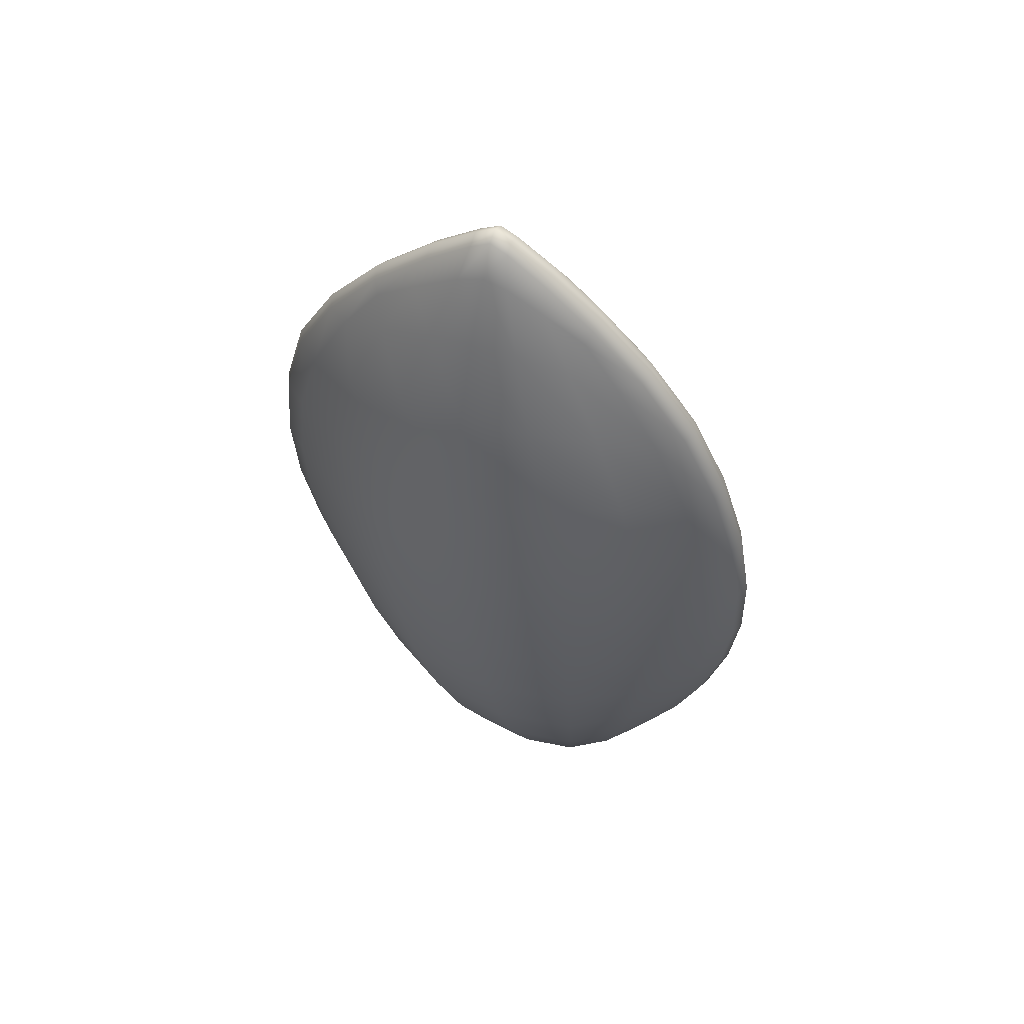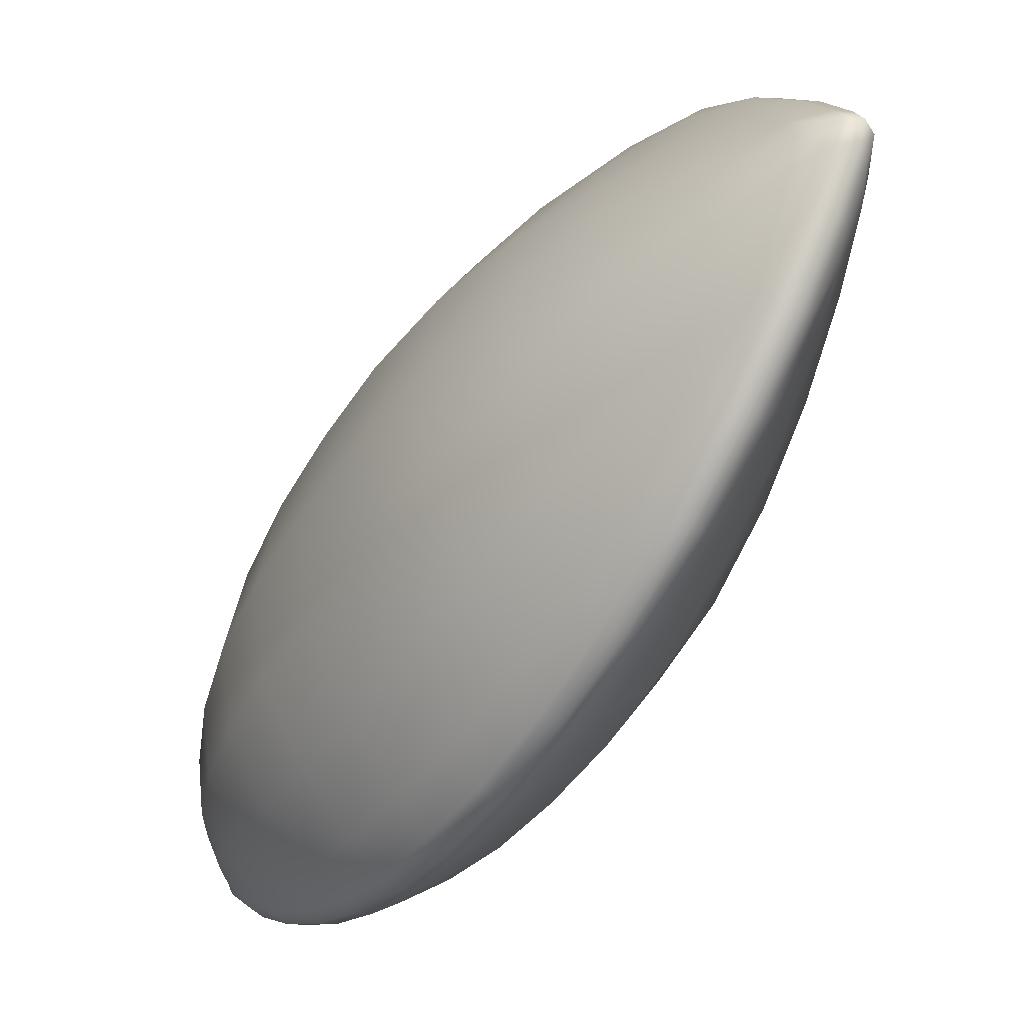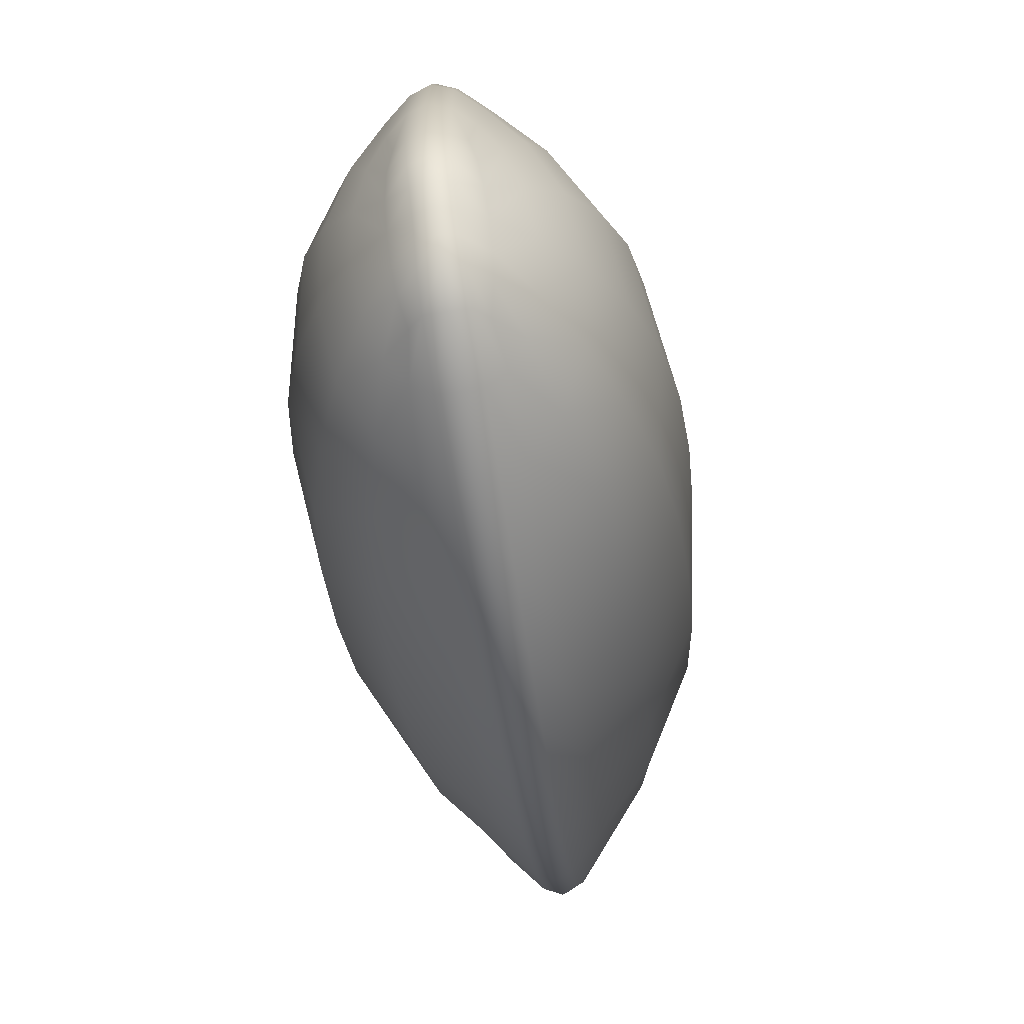
<metadata>
{"format":"obj","ext":"obj","renderer":"f3d","projection":"perspective","resolution":1024,"background":"white","views":[{"elev":56.8,"azim":-71.1,"up":"+Z"},{"elev":-38.6,"azim":-29.2,"up":"+Y"},{"elev":-33.6,"azim":-172.2,"up":"+Y"}]}
</metadata>
<code>
o YellowPeachSeed
v 0.003153 0.009112 0.01985
v 0.004231 0.01132 0.01434
v 0.005046 0.01256 0.008595
v 0.005547 0.01292 0.002906
v 0.005684 0.01248 -0.002443
v 0.005555 0.01143 -0.007453
v 0.005259 0.009964 -0.01213
v 0.004728 0.008149 -0.01648
v 0.003895 0.006061 -0.02051
v 0.00283 0.003747 -0.02396
v 0.001603 0.001255 -0.02659
v 0.003589 0.002077 0.02294
v 0.003604 0.005206 0.02193
v 0.00536 0.006523 0.01616
v 0.005466 0.001798 0.01732
v 0.006968 0.001182 0.01151
v 0.006757 0.007173 0.01023
v 0.007678 0.007205 0.004388
v 0.007968 0.000399 0.005687
v 0.00834 -0.000377 3.9e-05
v 0.008006 0.006666 -0.001149
v 0.007908 0.005752 -0.006403
v 0.008261 -0.001123 -0.005392
v 0.007908 -0.001819 -0.01056
v 0.007552 0.004659 -0.0114
v 0.006814 0.003387 -0.01607
v 0.007141 -0.002463 -0.0154
v 0.00582 -0.003056 -0.01983
v 0.005572 0.001934 -0.02035
v 0.00396 0.000419 -0.02396
v 0.004099 -0.003489 -0.02358
v 0.002135 -0.003652 -0.02635
v 0.002115 -0.001041 -0.02662
v 0.001989 -0.00418 0.02198
v 0.003064 -0.000858 0.02293
v 0.004564 -0.002722 0.01773
v 0.002666 -0.006907 0.01727
v 0.003192 -0.009298 0.01201
v 0.005755 -0.004585 0.01218
v 0.00654 -0.006156 0.006499
v 0.00352 -0.01112 0.00652
v 0.003608 -0.01213 0.001121
v 0.006827 -0.007144 0.000877
v 0.006756 -0.007706 -0.004576
v 0.003533 -0.01251 -0.004112
v 0.003374 -0.01241 -0.009108
v 0.006469 -0.008 -0.009751
v 0.005842 -0.008013 -0.0146
v 0.003051 -0.01188 -0.01382
v 0.002482 -0.01092 -0.0182
v 0.004752 -0.007732 -0.01908
v 0.003331 -0.007108 -0.02292
v 0.001738 -0.009573 -0.02206
v 0.000887 -0.007865 -0.02525
v 0.00171 -0.00609 -0.02586
v 0.002432 0.01253 0.018
v 0.001636 0.01422 0.0177
v 0.001775 0.01705 0.01252
v 0.002798 0.01517 0.01281
v 0.003 0.01661 0.007273
v 0.001784 0.01859 0.006944
v 0.001702 0.01904 0.001343
v 0.003059 0.01703 0.001729
v 0.002996 0.01661 -0.003487
v 0.001563 0.01861 -0.003924
v 0.001374 0.0174 -0.008781
v 0.002834 0.01546 -0.00832
v 0.002598 0.01371 -0.01272
v 0.001138 0.0155 -0.01315
v 0.000868 0.01311 -0.01716
v 0.00228 0.0115 -0.01678
v 0.00187 0.008997 -0.0206
v 0.000575 0.01041 -0.02095
v 0.000249 0.007339 -0.02429
v 0.001372 0.006164 -0.02395
v 0.000793 0.002966 -0.02659
v -0.000122 0.003824 -0.02696
v -0.000453 0.000701 -0.02874
v 0.00023 0.00091 -0.028
v 0.000383 -0.000649 -0.0284
v -0.000661 -0.001198 -0.02943
v -0.000796 -0.002471 -0.02947
v 0.000407 -0.002115 -0.02843
v 0.000332 -0.003682 -0.02822
v -0.000904 -0.003712 -0.02929
v -0.000986 -0.004928 -0.029
v 0.000175 -0.005192 -0.02789
v -4.8e-05 -0.006485 -0.02752
v -0.001043 -0.00612 -0.02866
v -0.001112 -0.0076 -0.02756
v -0.00043 -0.007649 -0.02676
v -0.000154 -0.009041 -0.02484
v -0.001232 -0.009677 -0.02497
v -0.001366 -0.01192 -0.02143
v -4.1e-05 -0.0111 -0.02143
v 5.6e-05 -0.01289 -0.01755
v -0.00148 -0.0139 -0.0175
v -0.00156 -0.01551 -0.01323
v 0.000129 -0.01429 -0.01328
v 0.00017 -0.01523 -0.008713
v -0.001596 -0.01662 -0.008647
v -0.001572 -0.01714 -0.00382
v 0.000216 -0.01562 -0.003895
v 0.000302 -0.01539 0.001111
v -0.001471 -0.01697 0.001187
v -0.00129 -0.01601 0.006383
v 0.00041 -0.01442 0.006298
v 0.000518 -0.01261 0.01166
v -0.001026 -0.01419 0.01178
v -0.000697 -0.01159 0.01686
v 0.000627 -0.01009 0.01673
v 0.000736 -0.006963 0.02105
v -0.000317 -0.00828 0.02113
v 5.9e-05 -0.004722 0.02458
v 0.000663 -0.004558 0.0238
v 0.001209 -0.002027 0.02549
v 0.000379 -0.001361 0.02721
v 0.000612 0.001202 0.02888
v 0.001624 0.00059 0.02694
v 0.00184 0.002204 0.02732
v 0.000725 0.002364 0.02941
v 0.000848 0.0037 0.02855
v 0.001947 0.004005 0.02644
v 0.002036 0.007184 0.02409
v 0.001954 0.01014 0.02154
v 0.001106 0.006784 0.02603
v 0.001402 0.01062 0.02227
v -0.002494 0.009619 0.01997
v -0.004193 0.01339 0.008782
v -0.003382 0.012 0.01449
v -0.005277 0.01346 -0.002221
v -0.004849 0.01385 0.003116
v -0.005695 0.01095 -0.01191
v -0.005538 0.01243 -0.007229
v -0.005385 0.006894 -0.02032
v -0.005671 0.009083 -0.01627
v -0.004232 0.001779 -0.02647
v -0.004889 0.00444 -0.02381
v -0.003549 0.005849 0.02208
v -0.004051 0.002763 0.0231
v -0.005273 0.007477 0.01637
v -0.006769 0.008388 0.01051
v -0.007992 0.002525 0.01181
v -0.006172 0.002843 0.01755
v -0.007903 0.008604 0.004703
v -0.008543 0.008152 -0.000814
v -0.01008 0.001277 0.000411
v -0.009348 0.001954 0.006037
v -0.00882 0.007254 -0.006065
v -0.008865 0.006134 -0.01107
v -0.01034 -0.000181 -0.01019
v -0.01035 0.000548 -0.005016
v -0.008554 0.004767 -0.01576
v -0.007763 0.003131 -0.02008
v -0.008875 -0.001736 -0.01954
v -0.00989 -0.000934 -0.01506
v -0.006593 0.001366 -0.02374
v -0.005145 -0.000389 -0.02647
v -0.005619 -0.002956 -0.02619
v -0.00741 -0.002455 -0.02335
v -0.004059 -0.000218 0.02308
v -0.003631 -0.003675 0.02209
v -0.006074 -0.001767 0.01794
v -0.007799 -0.003368 0.01246
v -0.006125 -0.008461 0.0122
v -0.004971 -0.006221 0.01743
v -0.009079 -0.004753 0.006815
v -0.009762 -0.005654 0.001212
v -0.007475 -0.01114 0.001345
v -0.006992 -0.01017 0.006733
v -0.01001 -0.006201 -0.004237
v -0.009989 -0.006522 -0.009419
v -0.007706 -0.01142 -0.008884
v -0.007678 -0.0115 -0.003886
v -0.009569 -0.006629 -0.01429
v -0.008627 -0.006531 -0.01881
v -0.006928 -0.01007 -0.01801
v -0.007481 -0.01093 -0.01361
v -0.007273 -0.006156 -0.0227
v -0.005615 -0.005432 -0.02571
v -0.005098 -0.007328 -0.02513
v -0.006112 -0.008868 -0.02191
v 0.000766 0.01466 0.01794
v -0.00018 0.01438 0.01773
v -0.001249 0.01286 0.01808
v 0.000917 0.01753 0.01269
v 0.000943 0.0191 0.007036
v 2.2e-05 0.01875 0.006979
v -0.001513 0.01701 0.007364
v -0.001349 0.01554 0.01289
v -2e-05 0.01721 0.01255
v 0.00087 0.01956 0.001357
v 0.000722 0.01912 -0.003982
v -0.000193 0.01877 -0.003889
v -0.00194 0.01706 -0.003387
v -0.001718 0.01746 0.001825
v -4.1e-05 0.0192 0.001378
v 0.000512 0.01788 -0.0089
v 0.000249 0.01596 -0.01332
v -0.000699 0.01567 -0.01311
v -0.002437 0.01416 -0.01262
v -0.002179 0.01591 -0.008219
v -0.000417 0.01756 -0.008744
v -5.1e-05 0.01353 -0.01737
v -0.000374 0.01078 -0.02118
v -0.001364 0.01059 -0.02091
v -0.002875 0.009423 -0.02051
v -0.00268 0.01195 -0.01668
v -0.00102 0.01328 -0.01713
v -0.000722 0.007659 -0.02454
v -0.001098 0.004084 -0.02722
v -0.002093 0.004001 -0.02692
v -0.00313 0.003318 -0.02651
v -0.003025 0.006559 -0.02386
v -0.001725 0.007516 -0.02425
v -0.001421 0.00089 -0.02903
v -0.001613 -0.001091 -0.02974
v -0.002556 -0.001028 -0.02939
v -0.003444 -0.000306 -0.02833
v -0.003 0.0012 -0.02793
v -0.002396 0.000876 -0.0287
v -0.001735 -0.002428 -0.02979
v -0.001844 -0.003686 -0.02962
v -0.00276 -0.003546 -0.02926
v -0.003927 -0.0033 -0.02814
v -0.003729 -0.001743 -0.02834
v -0.002652 -0.002304 -0.02943
v -0.001948 -0.004911 -0.02931
v -0.002051 -0.006147 -0.02894
v -0.003027 -0.005942 -0.02862
v -0.004024 -0.006128 -0.02744
v -0.004028 -0.004815 -0.0278
v -0.002884 -0.004757 -0.02896
v -0.002166 -0.007684 -0.0278
v -0.002304 -0.009813 -0.02515
v -0.003326 -0.009488 -0.02493
v -0.004268 -0.008671 -0.02476
v -0.003825 -0.007344 -0.02669
v -0.003178 -0.007414 -0.02752
v -0.002437 -0.0121 -0.02158
v -0.002539 -0.01413 -0.01762
v -0.003536 -0.01372 -0.01746
v -0.004867 -0.01244 -0.01745
v -0.00461 -0.01069 -0.02134
v -0.003452 -0.01173 -0.02139
v -0.002599 -0.01577 -0.01331
v -0.002608 -0.01691 -0.008686
v -0.00355 -0.01644 -0.008607
v -0.005041 -0.01476 -0.008607
v -0.005017 -0.01383 -0.01318
v -0.003571 -0.01533 -0.01319
v -0.002559 -0.01746 -0.003808
v -0.002442 -0.01729 0.001257
v -0.00334 -0.0168 0.001225
v -0.004806 -0.01493 0.001214
v -0.004963 -0.01515 -0.003791
v -0.003472 -0.01697 -0.003782
v -0.00225 -0.01634 0.006511
v -0.001975 -0.01451 0.01196
v -0.002859 -0.01403 0.01181
v -0.004101 -0.0122 0.01175
v -0.004532 -0.01398 0.006398
v -0.00314 -0.01585 0.00642
v -0.001635 -0.01188 0.0171
v -0.001247 -0.008531 0.02143
v -0.002128 -0.008117 0.02116
v -0.002932 -0.006633 0.02112
v -0.003555 -0.00971 0.01682
v -0.002515 -0.01142 0.0169
v -0.000849 -0.004887 0.02494
v -0.000477 -0.00136 0.02763
v -0.001337 -0.001206 0.02725
v -0.00234 -0.001708 0.02557
v -0.002322 -0.00429 0.02386
v -0.001726 -0.004562 0.02461
v -0.000201 0.001336 0.02934
v -8.6e-05 0.00249 0.02989
v -0.000926 0.002512 0.02944
v -0.002134 0.002561 0.0274
v -0.002224 0.000935 0.02702
v -0.001042 0.001351 0.02891
v 1.5e-05 0.003809 0.02901
v 0.00025 0.007006 0.02643
v 0.000529 0.01099 0.02259
v -0.000406 0.01078 0.02231
v -0.001064 0.01041 0.0216
v -0.000648 0.006942 0.02607
v -0.001569 0.007508 0.02417
v -0.001953 0.004355 0.02652
v -0.000842 0.003852 0.02858
f 1 56 125
f 125 124 1
f 13 1 124
f 124 123 13
f 1 13 14
f 14 2 1
f 56 1 2
f 2 59 56
f 3 60 59
f 59 2 3
f 17 3 2
f 2 14 17
f 3 17 18
f 18 4 3
f 60 3 4
f 4 63 60
f 5 64 63
f 63 4 5
f 21 5 4
f 4 18 21
f 5 21 22
f 22 6 5
f 64 5 6
f 6 67 64
f 7 68 67
f 67 6 7
f 25 7 6
f 6 22 25
f 7 25 26
f 26 8 7
f 68 7 8
f 8 71 68
f 9 72 71
f 71 8 9
f 29 9 8
f 8 26 29
f 9 29 30
f 30 10 9
f 72 9 10
f 10 75 72
f 11 76 75
f 75 10 11
f 33 11 10
f 10 30 33
f 11 33 83
f 83 80 11
f 76 11 80
f 80 79 76
f 12 13 123
f 123 120 12
f 35 12 120
f 120 119 35
f 12 35 36
f 36 15 12
f 13 12 15
f 15 14 13
f 16 17 14
f 14 15 16
f 39 16 15
f 15 36 39
f 16 39 40
f 40 19 16
f 17 16 19
f 19 18 17
f 20 21 18
f 18 19 20
f 43 20 19
f 19 40 43
f 20 43 44
f 44 23 20
f 21 20 23
f 23 22 21
f 24 25 22
f 22 23 24
f 47 24 23
f 23 44 47
f 24 47 48
f 48 27 24
f 25 24 27
f 27 26 25
f 28 29 26
f 26 27 28
f 51 28 27
f 27 48 51
f 28 51 52
f 52 31 28
f 29 28 31
f 31 30 29
f 32 33 30
f 30 31 32
f 55 32 31
f 31 52 55
f 32 55 87
f 87 84 32
f 33 32 84
f 84 83 33
f 34 35 119
f 119 116 34
f 112 34 116
f 116 115 112
f 34 112 111
f 111 37 34
f 35 34 37
f 37 36 35
f 38 39 36
f 36 37 38
f 108 38 37
f 37 111 108
f 38 108 107
f 107 41 38
f 39 38 41
f 41 40 39
f 42 43 40
f 40 41 42
f 104 42 41
f 41 107 104
f 42 104 103
f 103 45 42
f 43 42 45
f 45 44 43
f 46 47 44
f 44 45 46
f 100 46 45
f 45 103 100
f 46 100 99
f 99 49 46
f 47 46 49
f 49 48 47
f 50 51 48
f 48 49 50
f 96 50 49
f 49 99 96
f 50 96 95
f 95 53 50
f 51 50 53
f 53 52 51
f 54 55 52
f 52 53 54
f 92 54 53
f 53 95 92
f 54 92 91
f 91 88 54
f 55 54 88
f 88 87 55
f 57 183 284
f 284 127 57
f 56 57 127
f 127 125 56
f 57 56 59
f 59 58 57
f 183 57 58
f 58 186 183
f 61 187 186
f 186 58 61
f 60 61 58
f 58 59 60
f 61 60 63
f 63 62 61
f 187 61 62
f 62 192 187
f 65 193 192
f 192 62 65
f 64 65 62
f 62 63 64
f 65 64 67
f 67 66 65
f 193 65 66
f 66 198 193
f 69 199 198
f 198 66 69
f 68 69 66
f 66 67 68
f 69 68 71
f 71 70 69
f 199 69 70
f 70 204 199
f 73 205 204
f 204 70 73
f 72 73 70
f 70 71 72
f 73 72 75
f 75 74 73
f 205 73 74
f 74 210 205
f 77 211 210
f 210 74 77
f 76 77 74
f 74 75 76
f 77 76 79
f 79 78 77
f 211 77 78
f 78 216 211
f 81 217 216
f 216 78 81
f 80 81 78
f 78 79 80
f 81 80 83
f 83 82 81
f 217 81 82
f 82 222 217
f 85 223 222
f 222 82 85
f 84 85 82
f 82 83 84
f 85 84 87
f 87 86 85
f 223 85 86
f 86 228 223
f 89 229 228
f 228 86 89
f 88 89 86
f 86 87 88
f 89 88 91
f 91 90 89
f 229 89 90
f 90 234 229
f 93 235 234
f 234 90 93
f 92 93 90
f 90 91 92
f 93 92 95
f 95 94 93
f 235 93 94
f 94 240 235
f 97 241 240
f 240 94 97
f 96 97 94
f 94 95 96
f 97 96 99
f 99 98 97
f 241 97 98
f 98 246 241
f 101 247 246
f 246 98 101
f 100 101 98
f 98 99 100
f 101 100 103
f 103 102 101
f 247 101 102
f 102 252 247
f 105 253 252
f 252 102 105
f 104 105 102
f 102 103 104
f 105 104 107
f 107 106 105
f 253 105 106
f 106 258 253
f 109 259 258
f 258 106 109
f 108 109 106
f 106 107 108
f 109 108 111
f 111 110 109
f 259 109 110
f 110 264 259
f 113 265 264
f 264 110 113
f 112 113 110
f 110 111 112
f 113 112 115
f 115 114 113
f 265 113 114
f 114 270 265
f 117 271 270
f 270 114 117
f 116 117 114
f 114 115 116
f 117 116 119
f 119 118 117
f 271 117 118
f 118 276 271
f 121 277 276
f 276 118 121
f 120 121 118
f 118 119 120
f 121 120 123
f 123 122 121
f 277 121 122
f 122 282 277
f 126 283 282
f 282 122 126
f 124 126 122
f 122 123 124
f 126 124 125
f 125 127 126
f 283 126 127
f 127 284 283
f 128 288 286
f 286 185 128
f 130 128 185
f 185 190 130
f 128 130 141
f 141 139 128
f 288 128 139
f 139 289 288
f 129 130 190
f 190 189 129
f 132 129 189
f 189 196 132
f 129 132 145
f 145 142 129
f 130 129 142
f 142 141 130
f 131 132 196
f 196 195 131
f 134 131 195
f 195 202 134
f 131 134 149
f 149 146 131
f 132 131 146
f 146 145 132
f 133 134 202
f 202 201 133
f 136 133 201
f 201 208 136
f 133 136 153
f 153 150 133
f 134 133 150
f 150 149 134
f 135 136 208
f 208 207 135
f 138 135 207
f 207 214 138
f 135 138 157
f 157 154 135
f 136 135 154
f 154 153 136
f 137 138 214
f 214 213 137
f 219 137 213
f 213 220 219
f 137 219 226
f 226 158 137
f 138 137 158
f 158 157 138
f 140 279 289
f 289 139 140
f 144 140 139
f 139 141 144
f 140 144 163
f 163 161 140
f 279 140 161
f 161 280 279
f 143 144 141
f 141 142 143
f 148 143 142
f 142 145 148
f 143 148 167
f 167 164 143
f 144 143 164
f 164 163 144
f 147 148 145
f 145 146 147
f 152 147 146
f 146 149 152
f 147 152 171
f 171 168 147
f 148 147 168
f 168 167 148
f 151 152 149
f 149 150 151
f 156 151 150
f 150 153 156
f 151 156 175
f 175 172 151
f 152 151 172
f 172 171 152
f 155 156 153
f 153 154 155
f 160 155 154
f 154 157 160
f 155 160 179
f 179 176 155
f 156 155 176
f 176 175 156
f 159 160 157
f 157 158 159
f 225 159 158
f 158 226 225
f 159 225 232
f 232 180 159
f 160 159 180
f 180 179 160
f 162 273 280
f 280 161 162
f 166 162 161
f 161 163 166
f 162 166 268
f 268 267 162
f 273 162 267
f 267 274 273
f 165 166 163
f 163 164 165
f 170 165 164
f 164 167 170
f 165 170 262
f 262 261 165
f 166 165 261
f 261 268 166
f 169 170 167
f 167 168 169
f 174 169 168
f 168 171 174
f 169 174 256
f 256 255 169
f 170 169 255
f 255 262 170
f 173 174 171
f 171 172 173
f 178 173 172
f 172 175 178
f 173 178 250
f 250 249 173
f 174 173 249
f 249 256 174
f 177 178 175
f 175 176 177
f 182 177 176
f 176 179 182
f 177 182 244
f 244 243 177
f 178 177 243
f 243 250 178
f 181 182 179
f 179 180 181
f 231 181 180
f 180 232 231
f 181 231 238
f 238 237 181
f 182 181 237
f 237 244 182
f 184 285 284
f 284 183 184
f 191 184 183
f 183 186 191
f 184 191 190
f 190 185 184
f 285 184 185
f 185 286 285
f 188 191 186
f 186 187 188
f 197 188 187
f 187 192 197
f 188 197 196
f 196 189 188
f 191 188 189
f 189 190 191
f 194 197 192
f 192 193 194
f 203 194 193
f 193 198 203
f 194 203 202
f 202 195 194
f 197 194 195
f 195 196 197
f 200 203 198
f 198 199 200
f 209 200 199
f 199 204 209
f 200 209 208
f 208 201 200
f 203 200 201
f 201 202 203
f 206 209 204
f 204 205 206
f 215 206 205
f 205 210 215
f 206 215 214
f 214 207 206
f 209 206 207
f 207 208 209
f 212 215 210
f 210 211 212
f 221 212 211
f 211 216 221
f 212 221 220
f 220 213 212
f 215 212 213
f 213 214 215
f 218 221 216
f 216 217 218
f 227 218 217
f 217 222 227
f 218 227 226
f 226 219 218
f 221 218 219
f 219 220 221
f 224 227 222
f 222 223 224
f 233 224 223
f 223 228 233
f 224 233 232
f 232 225 224
f 227 224 225
f 225 226 227
f 230 233 228
f 228 229 230
f 239 230 229
f 229 234 239
f 230 239 238
f 238 231 230
f 233 230 231
f 231 232 233
f 236 239 234
f 234 235 236
f 245 236 235
f 235 240 245
f 236 245 244
f 244 237 236
f 239 236 237
f 237 238 239
f 242 245 240
f 240 241 242
f 251 242 241
f 241 246 251
f 242 251 250
f 250 243 242
f 245 242 243
f 243 244 245
f 248 251 246
f 246 247 248
f 257 248 247
f 247 252 257
f 248 257 256
f 256 249 248
f 251 248 249
f 249 250 251
f 254 257 252
f 252 253 254
f 263 254 253
f 253 258 263
f 254 263 262
f 262 255 254
f 257 254 255
f 255 256 257
f 260 263 258
f 258 259 260
f 269 260 259
f 259 264 269
f 260 269 268
f 268 261 260
f 263 260 261
f 261 262 263
f 266 269 264
f 264 265 266
f 275 266 265
f 265 270 275
f 266 275 274
f 274 267 266
f 269 266 267
f 267 268 269
f 272 275 270
f 270 271 272
f 281 272 271
f 271 276 281
f 272 281 280
f 280 273 272
f 275 272 273
f 273 274 275
f 278 281 276
f 276 277 278
f 290 278 277
f 277 282 290
f 278 290 289
f 289 279 278
f 281 278 279
f 279 280 281
f 287 290 282
f 282 283 287
f 285 287 283
f 283 284 285
f 287 285 286
f 286 288 287
f 290 287 288
f 288 289 290

</code>
